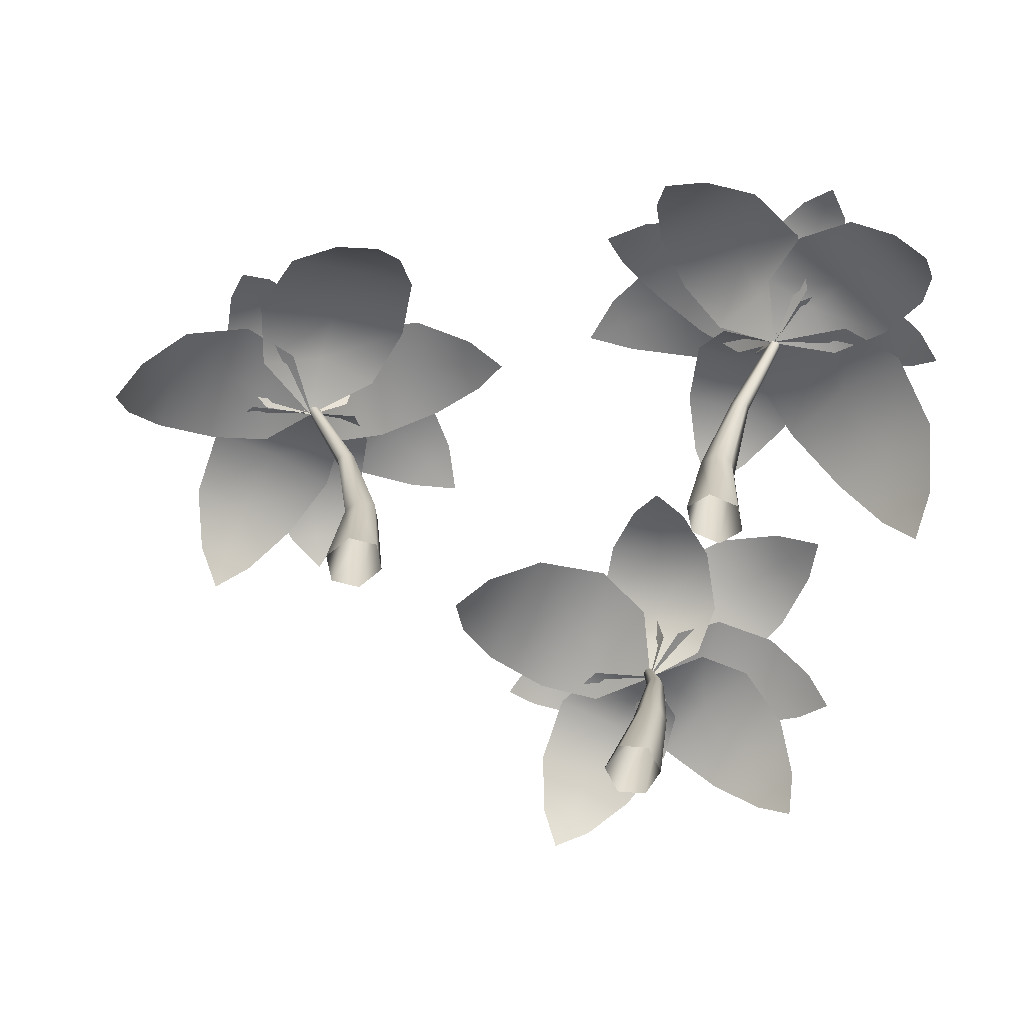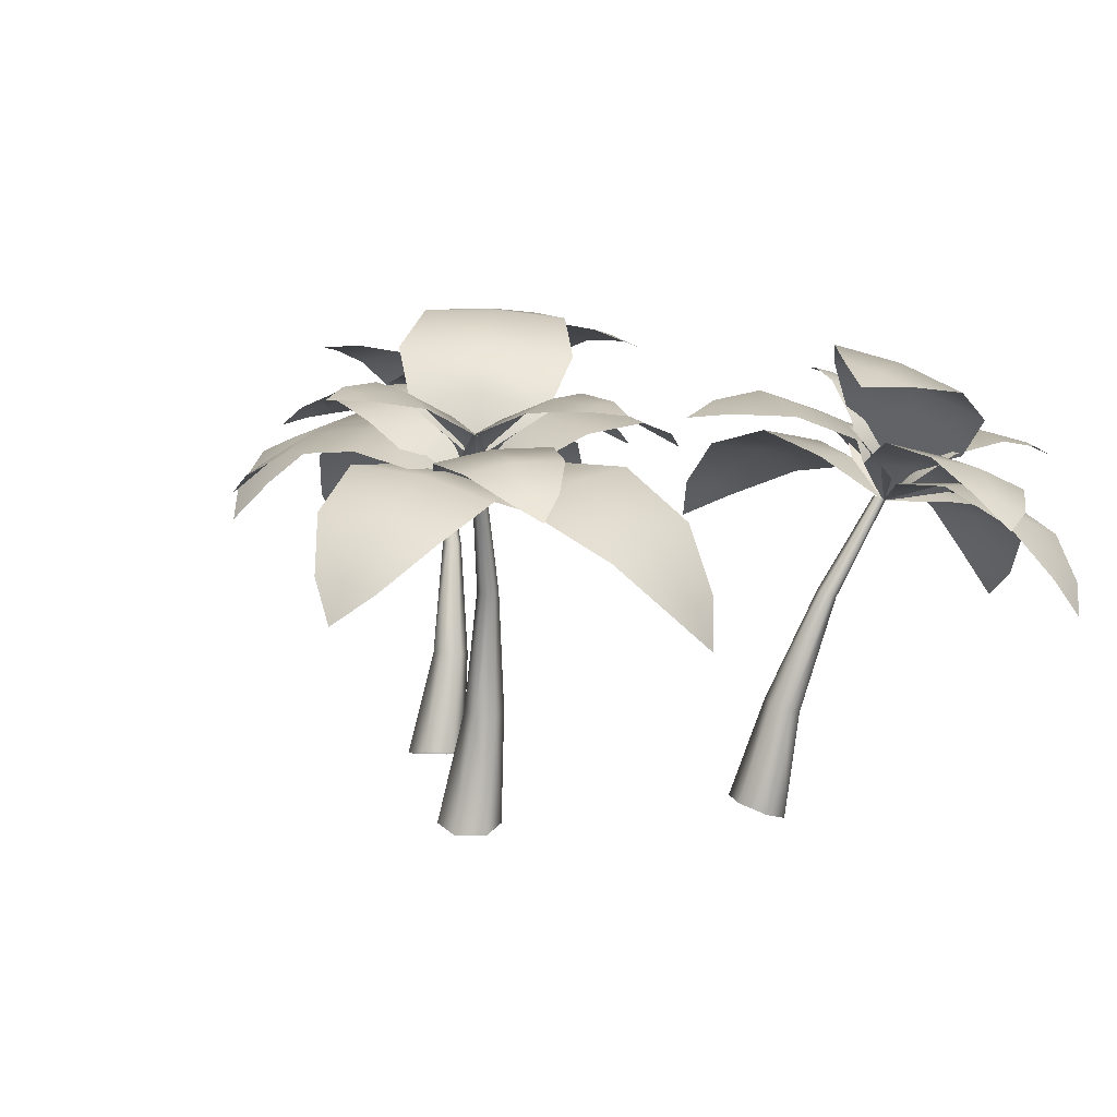
<metadata>
{"format":"obj","ext":"obj","renderer":"f3d","projection":"perspective","resolution":1024,"background":"white","views":[{"elev":-55.6,"azim":74.5,"up":"+Y"},{"elev":5.1,"azim":147.9,"up":"+Y"}]}
</metadata>
<code>
o island_palm_tropical_palm.001_Plane.018
v 0.000119 0.02952 0.01926
v -0.002298 0.02707 0.02042
v -0.001303 0.02943 0.02191
v -0.003191 0.02806 0.02381
v -0.001905 0.02946 0.02628
v -2.9e-05 0.03067 0.02324
v 0.002372 0.03135 0.0204
v 0.004927 0.03158 0.02316
v 0.002992 0.03106 0.02556
v 0.001388 0.03001 0.02803
v 0.007289 0.03444 -0.01286
v 0.005142 0.03682 -0.008566
v 0.008902 0.03738 -0.006259
v 0.01189 0.03498 -0.01014
v 0.0166 0.03154 -0.009225
v 0.01388 0.02831 -0.01222
v 0.01307 0.03239 -0.01151
v 0.009909 0.03106 -0.01408
v 0.01593 0.03506 -0.006592
v 0.01229 0.03733 -0.003379
v 0.004324 0.0372 -0.003827
v 0.006204 0.03743 -0.002546
v 0.004575 0.03688 -0.000246
v 0.008015 0.03747 -0.001149
v 0.01254 0.004393 -0.007252
v 0.01134 0.0119 -0.007827
v 0.01141 0.0122 -0.00661
v 0.01265 0.004887 -0.005275
v 0.00914 0.00531 -0.005188
v 0.009246 0.01246 -0.006556
v 0.00918 0.01216 -0.007773
v 0.009031 0.004816 -0.007165
v 0.01022 0.01188 -0.008408
v 0.01073 0.004357 -0.008197
v 0.01178 0.01996 -0.008871
v 0.01369 0.02655 -0.01158
v 0.01334 0.02665 -0.01137
v 0.01122 0.02011 -0.008528
v 0.01296 0.02664 -0.01157
v 0.01061 0.0201 -0.008841
v 0.01058 0.01994 -0.009498
v 0.01294 0.02654 -0.01198
v 0.01329 0.02644 -0.01219
v 0.01114 0.01978 -0.009841
v 0.01367 0.02645 -0.012
v 0.01175 0.0198 -0.009527
v 0.01095 0.005346 -0.004244
v 0.01036 0.01248 -0.005975
v 0.01419 0.03069 -0.004685
v 0.01794 0.03012 -0.001575
v 0.02089 0.02978 -0.004347
v 0.01767 0.03022 -0.008127
v 0.018 0.02765 -0.01286
v 0.01358 0.02641 -0.01172
v 0.01577 0.02907 -0.009965
v 0.01242 0.02901 -0.007933
v 0.02141 0.02893 -0.01105
v 0.02391 0.02867 -0.00684
v 0.02145 0.02796 -4e-06
v 0.023 0.02768 -0.001382
v 0.02404 0.02594 0.000286
v 0.02453 0.02721 -0.002722
v 0.02161 0.02816 -0.01102
v 0.02504 0.02564 -0.01346
v 0.02303 0.02524 -0.01697
v 0.01905 0.02768 -0.01519
v 0.0139 0.02657 -0.01637
v 0.01357 0.02644 -0.01165
v 0.01657 0.02771 -0.01372
v 0.01769 0.02808 -0.009987
v 0.01673 0.02621 -0.01927
v 0.021 0.02404 -0.02029
v 0.02646 0.02218 -0.01581
v 0.02543 0.02186 -0.0176
v 0.02656 0.01949 -0.01771
v 0.02437 0.02135 -0.01933
v 0.01527 0.02567 -0.02085
v 0.01188 0.02283 -0.02426
v 0.007853 0.02417 -0.02239
v 0.01048 0.02731 -0.01844
v 0.008603 0.02806 -0.01264
v 0.01365 0.02645 -0.01162
v 0.01197 0.02758 -0.01553
v 0.0162 0.0264 -0.01638
v 0.005454 0.02781 -0.01602
v 0.003757 0.0246 -0.02027
v 0.008174 0.01956 -0.02519
v 0.006075 0.02012 -0.02421
v 0.005163 0.01734 -0.02483
v 0.003982 0.02047 -0.02313
v 0.008785 0.02989 -0.01684
v 0.00418 0.03045 -0.016
v 0.004457 0.03139 -0.01221
v 0.009234 0.03095 -0.01226
v 0.01214 0.02913 -0.008366
v 0.01368 0.0264 -0.01167
v 0.01153 0.0294 -0.01208
v 0.01197 0.02803 -0.01556
v 0.009009 0.03131 -0.007549
v 0.004365 0.03162 -0.008306
v 0.0006 0.02961 -0.01388
v 0.000674 0.03001 -0.01191
v -0.001466 0.02869 -0.01166
v 0.000695 0.03022 -0.009907
v 0.01631 0.02995 -0.01613
v 0.01436 0.03129 -0.01906
v 0.01174 0.03204 -0.01752
v 0.01316 0.03077 -0.0142
v 0.011 0.02886 -0.01122
v 0.01364 0.02638 -0.01162
v 0.01357 0.02912 -0.01277
v 0.01614 0.02791 -0.01378
v 0.009671 0.03118 -0.01282
v 0.008869 0.03231 -0.01633
v 0.01165 0.03138 -0.02111
v 0.01026 0.03171 -0.02037
v 0.009316 0.03111 -0.02205
v 0.008819 0.03191 -0.01969
v 0.01845 0.02834 -0.01523
v 0.01851 0.02785 -0.01896
v 0.01551 0.0285 -0.01952
v 0.01479 0.02909 -0.0158
v 0.01128 0.02812 -0.01383
v 0.01361 0.02641 -0.01162
v 0.01428 0.02833 -0.01378
v 0.01693 0.02747 -0.01264
v 0.01114 0.02917 -0.01676
v 0.01246 0.02854 -0.02023
v 0.01741 0.02643 -0.02184
v 0.01586 0.02669 -0.02216
v 0.01598 0.02525 -0.02357
v 0.01429 0.02679 -0.0225
v 0.01603 0.03162 -0.009077
v 0.01939 0.03299 -0.0101
v 0.01913 0.03247 -0.01317
v 0.01566 0.0309 -0.01277
v 0.01417 0.02773 -0.01499
v 0.01357 0.02638 -0.01166
v 0.01436 0.02916 -0.01234
v 0.01421 0.0291 -0.009332
v 0.01599 0.02985 -0.01638
v 0.01935 0.03153 -0.01614
v 0.02242 0.03275 -0.01161
v 0.02236 0.03244 -0.01318
v 0.02433 0.03202 -0.01309
v 0.0224 0.032 -0.01473
v 0.01032 0.03173 -0.007292
v 0.01191 0.03279 -0.003146
v 0.0156 0.03265 -0.00397
v 0.01476 0.03146 -0.008381
v 0.01753 0.02832 -0.01115
v 0.01361 0.02639 -0.01173
v 0.01423 0.02961 -0.01025
v 0.01062 0.02916 -0.01005
v 0.01925 0.03064 -0.00871
v 0.0193 0.03189 -0.004318
v 0.01421 0.03209 0.000184
v 0.01612 0.03194 -0.000161
v 0.01636 0.03102 0.002093
v 0.01802 0.03162 -0.000421
v -0.00091 0.03233 0.01724
v -0.002198 0.02954 0.01781
v -0.002079 0.02998 0.02079
v -0.001158 0.03199 0.021
v 0.005102 0.03499 0.01952
v 0.005098 0.03486 0.02112
v 0.007114 0.03484 0.02105
v 0.00521 0.03461 0.02271
v 0.001931 0.03425 0.02116
v 0.002099 0.03445 0.01805
v 0.00231 0.03372 0.02422
v -0.002303 0.02704 0.02045
v -0.002001 0.02886 0.02359
v -0.000655 0.03145 0.0247
v -0.005202 0.02891 0.01754
v -0.002284 0.02706 0.02051
v -0.001852 0.03024 0.01864
v 0.000797 0.03284 0.0123
v 0.002597 0.03179 0.008844
v 0.000825 0.03144 0.00796
v -0.002553 0.032 0.01046
v 0.001313 0.02985 0.02065
v 0.00327 0.03228 0.0183
v -0.001135 0.03199 0.01661
v 0.01343 0.02544 0.01721
v 0.01354 0.02521 0.01958
v 0.01527 0.02281 0.01916
v 0.004412 0.03301 0.01379
v 0.004422 0.03196 0.009675
v -0.005149 0.03107 0.01429
v 0.0037 0.03066 0.006873
v 0.01026 0.02728 0.02468
v 0.01361 0.02475 0.02192
v 0.01004 0.02842 0.02019
v 0.009912 0.02863 0.01556
v 0.00463 0.03037 0.01504
v 0.00463 0.03009 0.02064
v 0.000618 0.02813 0.02486
v 0.005045 0.02875 0.02606
v 0.001411 0.02942 0.02066
v 0.000297 0.02939 0.01634
v -0.002324 0.0271 0.02046
v -0.005957 0.02784 0.02327
v -0.006824 0.02783 0.02724
v -0.002011 0.02876 0.02683
v -0.002176 0.02861 0.02395
v -0.001541 0.02655 0.03128
v -0.001091 0.02326 0.03385
v 0.000994 0.02335 0.0337
v 0.002517 0.02649 0.031
v -0.00553 0.02578 0.0315
v -0.003161 0.02298 0.03395
v -0.000812 0.02092 0.03501
v 0.002902 0.02869 0.02664
v -0.002262 0.0271 0.0204
v 0.00157 0.0285 0.0228
v -0.01266 0.02762 0.02354
v -0.0155 0.0246 0.02418
v -0.0149 0.02437 0.02617
v -0.01154 0.02696 0.02739
v -0.01688 0.02238 0.02445
v -0.003528 0.02819 0.02485
v -0.002199 0.0271 0.02044
v -0.005416 0.02895 0.0215
v -0.01381 0.02745 0.01964
v -0.01607 0.02463 0.02217
v -0.005657 0.02865 0.0176
v -0.009681 0.0292 0.01766
v -0.008148 0.02938 0.02233
v -0.006931 0.0286 0.02703
v -0.002068 0.02041 0.01717
v -0.001534 0.02054 0.01677
v -0.000683 0.01273 0.01485
v -0.001673 0.01249 0.01558
v -0.001092 0.004816 0.01763
v -0.001511 0.0123 0.01681
v -0.001356 0.005129 0.01563
v -0.001359 0.02034 0.0181
v -0.001981 0.02031 0.01783
v -0.00036 0.01235 0.01731
v -0.000825 0.02047 0.0177
v 0.00063 0.01259 0.01657
v -0.000912 0.02057 0.01704
v 0.000469 0.01278 0.01534
v -0.002012 0.0272 0.02064
v -0.002403 0.02719 0.02048
v -0.002457 0.02725 0.02006
v -0.002122 0.02733 0.01981
v -0.001732 0.02735 0.01998
v 0.002389 0.00529 0.01724
v 0.00078 0.004897 0.01844
v 0.000253 0.005522 0.01444
v -0.001677 0.02729 0.0204
v 0.002125 0.005603 0.01524
v -0.01008 0.03374 0.01989
v -0.007121 0.03104 0.02181
v -0.003873 0.03281 0.01964
v -0.005263 0.03502 0.01787
v -0.01193 0.03529 0.01028
v -0.009931 0.0358 0.00929
v -0.01102 0.03479 0.006829
v -0.00795 0.03611 0.008192
v -0.007942 0.03652 0.01336
v -0.01187 0.03537 0.01511
v -0.004165 0.03697 0.01106
v -0.00245 0.02902 0.02085
v 8.5e-05 0.03254 0.01802
v -0.000767 0.03567 0.015
v -0.02 0.02683 -0.009515
v -0.01809 0.02464 -0.01171
v -0.01939 0.0272 -0.01244
v -0.024 0.02786 -0.003321
v -0.02529 0.02714 -0.003947
v -0.02445 0.02698 -0.001562
v -0.02267 0.02844 -0.00262
v -0.02545 0.02721 -0.007333
v -0.02294 0.02872 -0.006245
v -0.0218 0.02527 -0.01406
v -0.01815 0.02466 -0.01166
v -0.01858 0.02695 -0.0144
v -0.02006 0.02796 -0.01674
v -0.02369 0.02873 -0.01735
v -0.02449 0.02934 -0.0144
v -0.02095 0.02862 -0.01313
v -0.01817 0.02619 -0.015
v -0.02038 0.02972 -0.004763
v -0.02242 0.02879 -0.009654
v -0.02748 0.02854 -0.0153
v -0.02701 0.02828 -0.01681
v -0.02923 0.02765 -0.01578
v -0.02802 0.02864 -0.01379
v -0.02565 0.02942 -0.01149
v -0.01699 0.02526 -0.02467
v -0.01511 0.02574 -0.02448
v -0.01631 0.02361 -0.02635
v -0.01414 0.02885 -0.0167
v -0.01426 0.02805 -0.0212
v -0.01796 0.0273 -0.02148
v -0.01861 0.02789 -0.01692
v -0.0151 0.02735 -0.01337
v -0.0228 0.02617 -0.0176
v -0.01881 0.02459 -0.02487
v -0.02142 0.02583 -0.02194
v -0.01311 0.03399 -0.01943
v -0.009293 0.03346 -0.02191
v -0.01048 0.03259 -0.02367
v -0.01522 0.03217 -0.0229
v -0.02063 0.0278 -0.01674
v -0.01881 0.02651 -0.01207
v -0.01827 0.03019 -0.01407
v -0.01364 0.0339 -0.01204
v -0.01039 0.03516 -0.01611
v -0.01699 0.03238 -0.01595
v -0.01611 0.0306 -0.0104
v -0.01948 0.03029 -0.02024
v -0.007982 0.03413 -0.02017
v -0.006898 0.03259 -0.02324
v -0.01362 0.01869 -0.01084
v -0.01753 0.02499 -0.01172
v -0.01764 0.02504 -0.01131
v -0.0138 0.01877 -0.01019
v -0.01803 0.02494 -0.01119
v -0.01443 0.01861 -0.009995
v -0.01831 0.02479 -0.01147
v -0.01488 0.01837 -0.01045
v -0.01469 0.01829 -0.01109
v -0.01407 0.01845 -0.01129
v -0.01147 0.01086 -0.01026
v -0.01264 0.01056 -0.009894
v -0.009779 0.004592 -0.005811
v -0.01098 0.01145 -0.008223
v -0.01215 0.01115 -0.007858
v -0.01167 0.004105 -0.005217
v -0.01781 0.02484 -0.012
v -0.01298 0.01071 -0.008694
v -0.01301 0.003385 -0.006574
v -0.01057 0.003638 -0.009119
v -0.01065 0.0113 -0.009424
v -0.009231 0.004358 -0.007762
v -0.01246 0.003152 -0.008525
v -0.0182 0.02474 -0.01188
v -0.02543 0.02486 -0.0155
v -0.02278 0.02512 -0.01244
v -0.01984 0.02599 -0.01488
v -0.02108 0.02597 -0.01749
v -0.01897 0.02363 -0.02324
v -0.02141 0.02029 -0.02476
v -0.02331 0.02012 -0.0239
v -0.02267 0.02353 -0.02154
v -0.01667 0.02609 -0.01967
v -0.02622 0.02261 -0.01979
v -0.016 0.02608 -0.01567
v -0.01812 0.02468 -0.01167
v -0.02515 0.01976 -0.02298
v -0.02348 0.01773 -0.02497
v -0.03026 0.01999 -0.006126
v -0.03069 0.01962 -0.00814
v -0.0315 0.01723 -0.007432
v -0.02011 0.0263 -0.007772
v -0.01809 0.02469 -0.01174
v -0.02176 0.02581 -0.01129
v -0.03103 0.01907 -0.01013
v -0.02553 0.0241 -0.01528
v -0.02929 0.02179 -0.01314
v -0.02862 0.02308 -0.009336
v -0.02459 0.02567 -0.01071
v -0.02779 0.02357 -0.005385
v -0.02372 0.02626 -0.005908
v -0.01403 0.0277 -0.01009
v -0.01816 0.02467 -0.01179
v -0.01814 0.02741 -0.008352
v -0.02151 0.02463 -0.01502
v -0.02222 0.02559 -0.008355
v -0.02287 0.02664 -0.003895
v -0.01776 0.02849 -0.005268
v -0.01637 0.02759 0.000169
v -0.0149 0.02493 0.003868
v -0.01262 0.0254 0.003384
v -0.01187 0.02826 -0.000679
v -0.02061 0.02601 0.001178
v -0.01713 0.02424 0.004343
v -0.01396 0.02283 0.005771
v -0.0123 0.02936 -0.00614
v -0.01592 0.03072 -0.007199
v -0.01141 0.03206 -0.006837
v -0.01043 0.03159 -0.01059
v -0.01482 0.03005 -0.01175
v -0.006651 0.03115 -0.009227
v -0.00724 0.03146 -0.007328
v -0.004425 0.03039 -0.008313
v -0.01297 0.02887 -0.01594
v -0.01591 0.02639 -0.01526
v -0.0167 0.02802 -0.01195
v -0.005981 0.03067 -0.01106
v -0.0182 0.02463 -0.01174
v -0.01819 0.02783 -0.008498
v -0.008973 0.03053 -0.01407
v -0.01915 0.03219 -0.008304
v -0.01876 0.0332 -0.005266
v -0.0172 0.0335 -0.005518
v -0.01609 0.03274 -0.008629
v -0.01585 0.02738 -0.01234
v -0.01814 0.02461 -0.01177
v -0.01881 0.0275 -0.01182
v -0.02264 0.02872 -0.01
v -0.02204 0.03139 -0.007413
v -0.01913 0.02958 -0.01111
v -0.02141 0.02611 -0.0112
v -0.01545 0.03035 -0.01147
v -0.02027 0.03281 -0.00489
v -0.01841 0.03344 -0.003294
v -0.01148 0.03075 0.01852
v -0.01474 0.02898 0.01731
v -0.01526 0.02856 0.01914
v -0.01258 0.02978 0.02201
v -0.01799 0.02947 -0.007662
v -0.02102 0.02819 -0.009519
v -0.01812 0.02464 -0.01177
v -0.02169 0.02514 -0.01225
v -0.01974 0.02695 -0.01083
v -0.02412 0.02643 -0.01077
v -0.01695 0.0275 -0.009843
v -0.0165 0.02745 0.01656
v -0.0106 0.03101 0.01485
v -0.01424 0.0292 0.01544
v -0.005147 0.03278 0.0258
v -0.006544 0.03245 0.02869
v -0.005119 0.03245 0.02943
v -0.002442 0.03268 0.02736
v -0.008466 0.02979 0.02398
v -0.007009 0.03091 0.01979
v -0.004968 0.0284 0.02363
v -0.004653 0.02969 0.02024
v -0.003107 0.02955 0.01693
v -0.006062 0.03127 0.01533
v -0.002196 0.02708 0.02047
v -0.007366 0.03185 0.03043
v -0.008021 0.03241 0.02463
v -0.007999 0.03232 0.02802
v 0.005611 0.03003 0.02713
v 0.006555 0.03036 0.02587
v -0.000277 0.03145 0.02453
v -0.003511 0.03149 0.02258
v -6e-05 0.02921 0.02238
v -0.002805 0.02982 0.0213
v -0.005279 0.02896 0.01982
v -0.00702 0.03113 0.02123
v -0.002232 0.02705 0.0204
v 0.007164 0.02902 0.02794
v 0.004727 0.02955 0.02839
f 1 2 3
f 4 5 6 3
f 7 1 3 6
f 2 4 3
f 8 7 6 9
f 5 10 9 6
f 11 12 13 14
f 15 16 17
f 16 18 17
f 19 15 17 14
f 20 19 14 13
f 18 11 14 17
f 12 21 22 13
f 22 21 23
f 24 22 23
f 13 22 24 20
f 25 26 27 28
f 29 30 31 32
f 32 31 33 34
f 35 36 37 38
f 38 37 39 40
f 41 42 43 44
f 44 43 45 46
f 34 33 26 25
f 40 39 42 41
f 47 48 30 29
f 46 45 36 35
f 35 38 48 27
f 41 44 33 31
f 44 46 26 33
f 46 35 27 26
f 40 41 31 30
f 38 40 30 48
f 28 27 48 47
f 49 50 51 52
f 53 54 55
f 54 56 55
f 57 53 55 52
f 58 57 52 51
f 56 49 52 55
f 50 59 60 51
f 60 59 61
f 62 60 61
f 51 60 62 58
f 63 64 65 66
f 67 68 69
f 68 70 69
f 71 67 69 66
f 72 71 66 65
f 70 63 66 69
f 64 73 74 65
f 74 73 75
f 76 74 75
f 65 74 76 72
f 77 78 79 80
f 81 82 83
f 82 84 83
f 85 81 83 80
f 86 85 80 79
f 84 77 80 83
f 78 87 88 79
f 88 87 89
f 90 88 89
f 79 88 90 86
f 91 92 93 94
f 95 96 97
f 96 98 97
f 99 95 97 94
f 100 99 94 93
f 98 91 94 97
f 92 101 102 93
f 102 101 103
f 104 102 103
f 93 102 104 100
f 105 106 107 108
f 109 110 111
f 110 112 111
f 113 109 111 108
f 114 113 108 107
f 112 105 108 111
f 106 115 116 107
f 116 115 117
f 118 116 117
f 107 116 118 114
f 119 120 121 122
f 123 124 125
f 124 126 125
f 127 123 125 122
f 128 127 122 121
f 126 119 122 125
f 120 129 130 121
f 130 129 131
f 132 130 131
f 121 130 132 128
f 133 134 135 136
f 137 138 139
f 138 140 139
f 141 137 139 136
f 142 141 136 135
f 140 133 136 139
f 134 143 144 135
f 144 143 145
f 146 144 145
f 135 144 146 142
f 147 148 149 150
f 151 152 153
f 152 154 153
f 155 151 153 150
f 156 155 150 149
f 154 147 150 153
f 148 157 158 149
f 158 157 159
f 160 158 159
f 149 158 160 156
f 161 162 163 164
f 165 166 167
f 166 168 167
f 169 166 165 170
f 170 161 164 169
f 171 168 166 169
f 172 173 163
f 174 171 169 164
f 162 172 163
f 173 174 164 163
f 175 176 177
f 178 179 180 181
f 182 183 184 177
f 185 186 187
f 188 189 179 178
f 181 190 184 178
f 176 182 177
f 190 175 177 184
f 179 189 191
f 180 179 191
f 183 188 178 184
f 192 193 186 194
f 195 196 197 194
f 198 199 197 200
f 186 193 187
f 196 201 200 197
f 202 198 200
f 194 186 185 195
f 203 204 205 206
f 199 192 194 197
f 207 208 209 210
f 201 202 200
f 211 212 208 207
f 209 208 213
f 210 214 205 207
f 215 203 206
f 214 216 206 205
f 208 212 213
f 216 215 206
f 204 211 207 205
f 217 218 219 220
f 219 218 221
f 222 223 224
f 225 226 218 217
f 227 228 229 224
f 218 226 221
f 223 227 224
f 220 230 229 217
f 228 225 217 229
f 231 232 233 234
f 235 236 234 237
f 230 222 224 229
f 238 239 236 240
f 241 238 240 242
f 232 243 244 233
f 243 241 242 244
f 239 231 234 236
f 238 245 246 239
f 239 246 247 231
f 232 248 249 243
f 250 242 240 251
f 237 234 233 252
f 231 247 248 232
f 241 253 245 238
f 254 244 242 250
f 251 240 236 235
f 252 233 244 254
f 243 249 253 241
f 255 256 257 258
f 259 260 261
f 260 262 261
f 263 260 259 264
f 264 255 258 263
f 265 262 260 263
f 266 267 257
f 268 265 263 258
f 256 266 257
f 267 268 258 257
f 269 270 271
f 272 273 274
f 275 272 274
f 276 273 272 277
f 278 279 280
f 281 282 283 284
f 285 281 284 271
f 270 285 271
f 277 272 275 286
f 287 269 271 284
f 288 289 290
f 291 288 290
f 282 289 288 283
f 292 287 284 283
f 293 294 295
f 296 297 298 299
f 300 296 299 280
f 279 300 280
f 283 288 291 292
f 301 278 280 299
f 297 294 293 298
f 298 293 302 303
f 302 293 295
f 303 301 299 298
f 304 305 306 307
f 308 309 310
f 311 312 304 313
f 314 311 313 310
f 307 315 313 304
f 309 314 310
f 305 316 317
f 315 308 310 313
f 306 305 317
f 312 316 305 304
f 318 319 320 321
f 321 320 322 323
f 323 322 324 325
f 326 327 328 329
f 330 331 332 333
f 327 334 319 318
f 333 332 335 336
f 337 328 338 339
f 336 335 329 340
f 339 338 331 330
f 326 341 334 327
f 318 321 331 338
f 325 326 329 335
f 323 325 335 332
f 321 323 332 331
f 342 343 344 345
f 340 329 328 337
f 325 324 341 326
f 346 347 348 349
f 350 346 349 345
f 351 342 345 349
f 327 318 338 328
f 352 350 345 344
f 353 352 344
f 343 353 344
f 349 348 354 351
f 354 348 355
f 348 347 355
f 356 357 358
f 359 360 361
f 357 362 358
f 363 364 365 366
f 367 368 366 365
f 368 359 361 366
f 364 362 357 365
f 365 357 356 367
f 369 370 371
f 360 372 361
f 373 374 375 371
f 372 363 366 361
f 376 377 378 379
f 374 380 376 375
f 377 381 382
f 370 373 371
f 379 383 375 376
f 384 385 386 387
f 380 381 377 376
f 383 369 371 375
f 378 377 382
f 388 389 390
f 391 392 393 387
f 394 388 390
f 385 389 388 386
f 395 396 393
f 396 384 387 393
f 392 395 393
f 386 388 394 397
f 397 391 387 386
f 398 399 400 401
f 402 403 404
f 405 406 398 407
f 408 405 407 404
f 401 409 407 398
f 403 408 404
f 399 410 411
f 409 402 404 407
f 400 399 411
f 406 410 399 398
f 412 413 414 415
f 286 416 417 277
f 418 419 420
f 421 276 277 417
f 422 418 420
f 416 422 420 417
f 414 413 423
f 424 425 413 412
f 413 425 423
f 419 421 417 420
f 426 427 428 429
f 415 430 431 412
f 430 432 433 431
f 434 435 431 433
f 435 424 412 431
f 436 434 433
f 428 427 437
f 438 439 427 426
f 427 439 437
f 432 436 433
f 9 440 441 8
f 429 442 443 426
f 442 444 445 443
f 446 447 443 445
f 447 438 426 443
f 448 446 445
f 441 440 449
f 10 450 440 9
f 440 450 449
f 444 448 445

</code>
